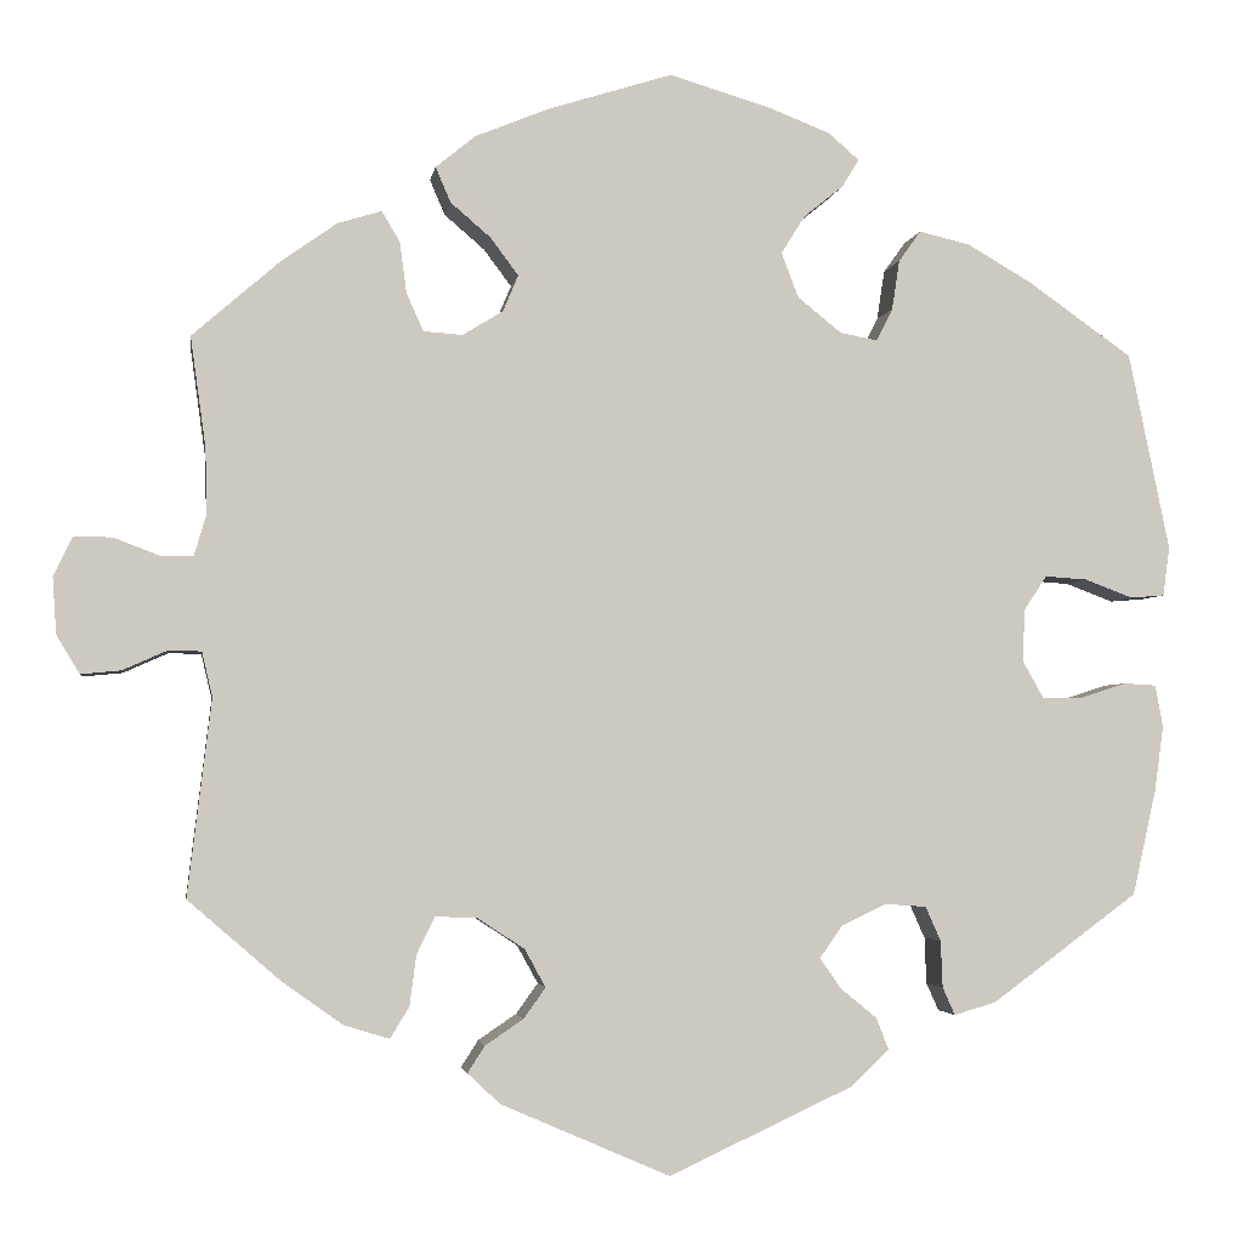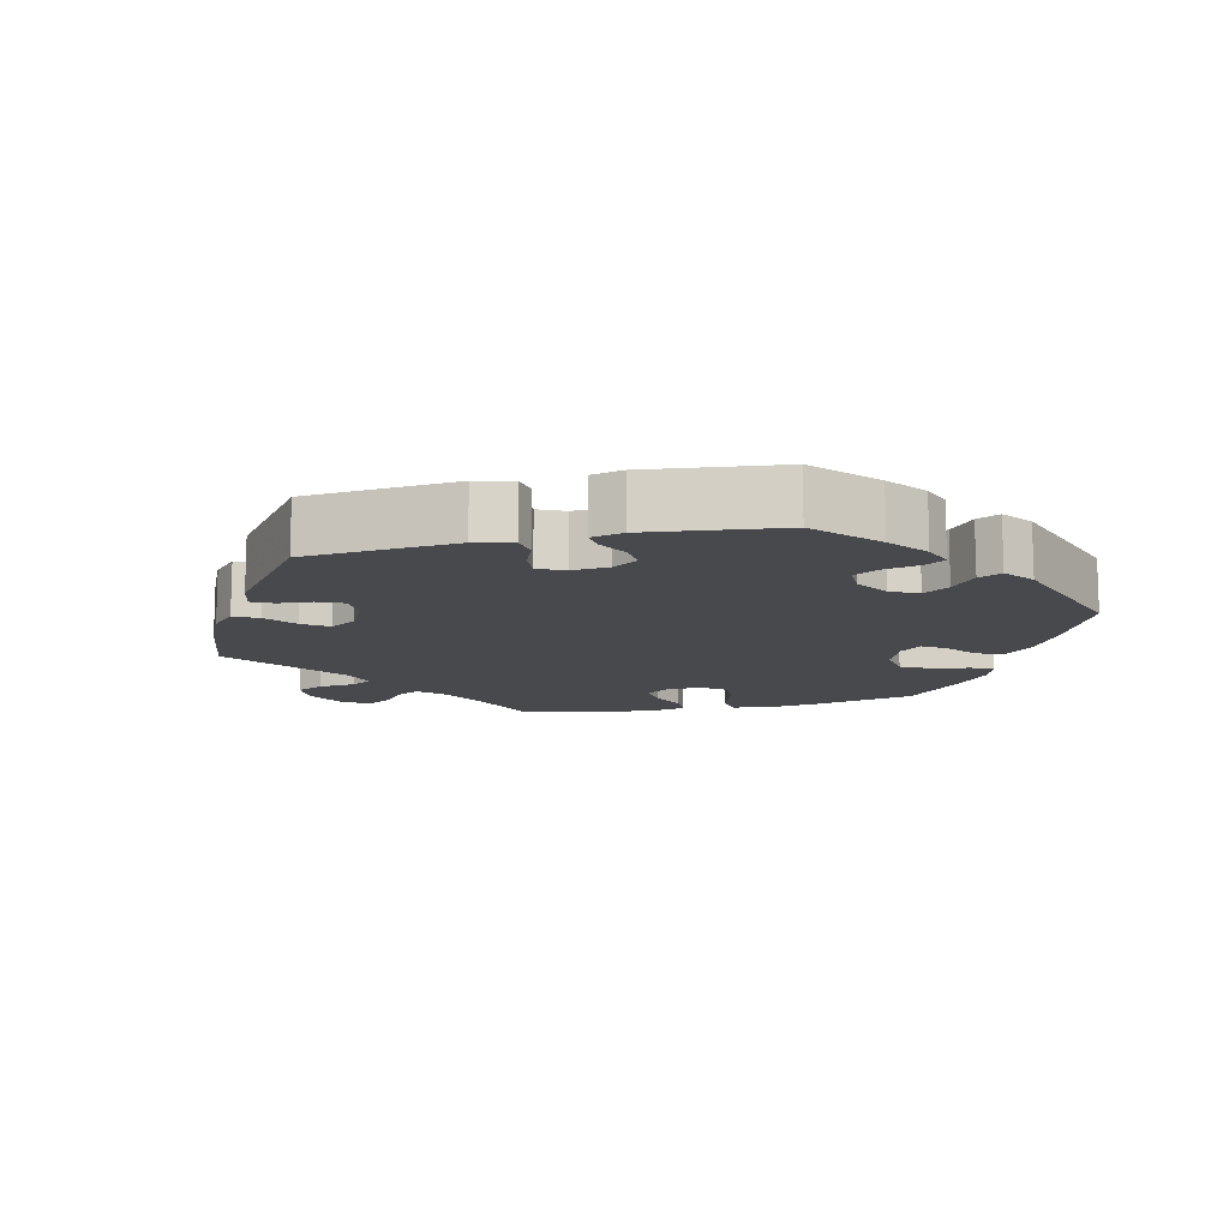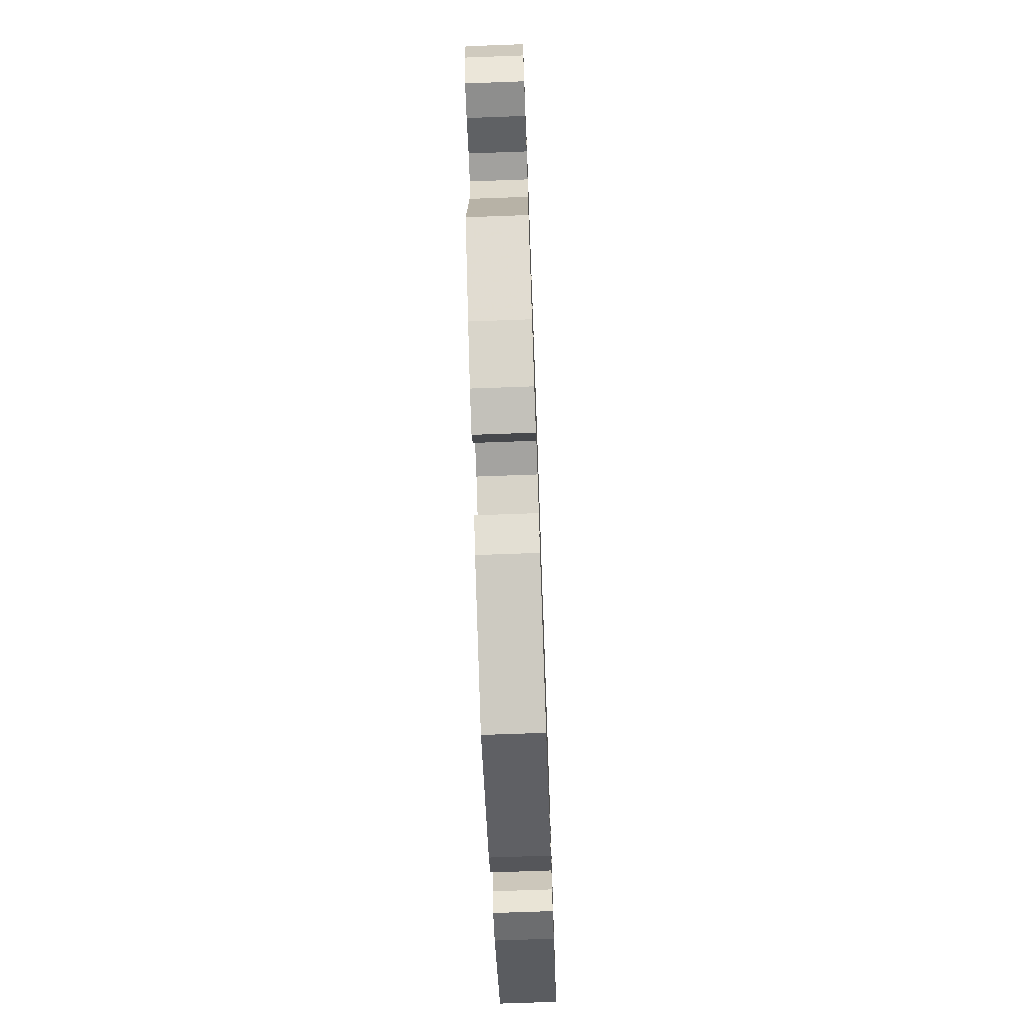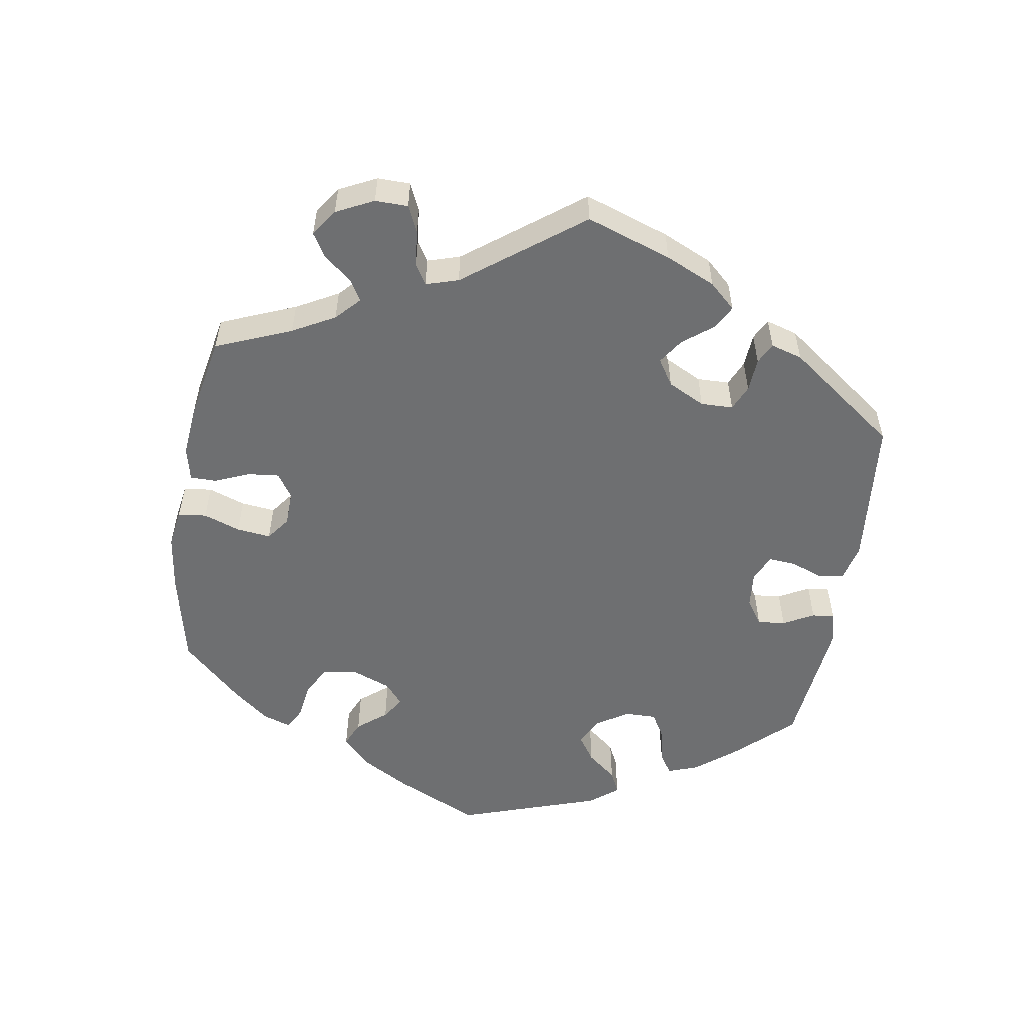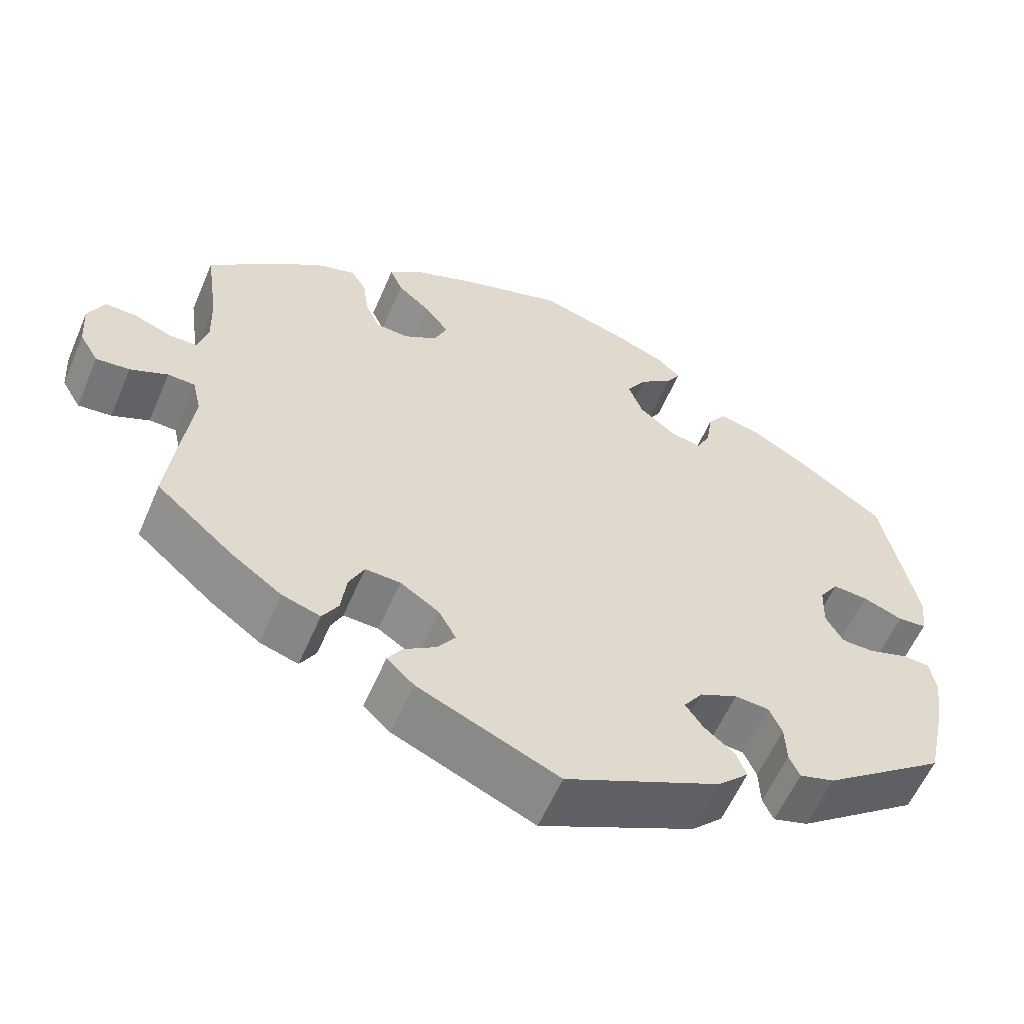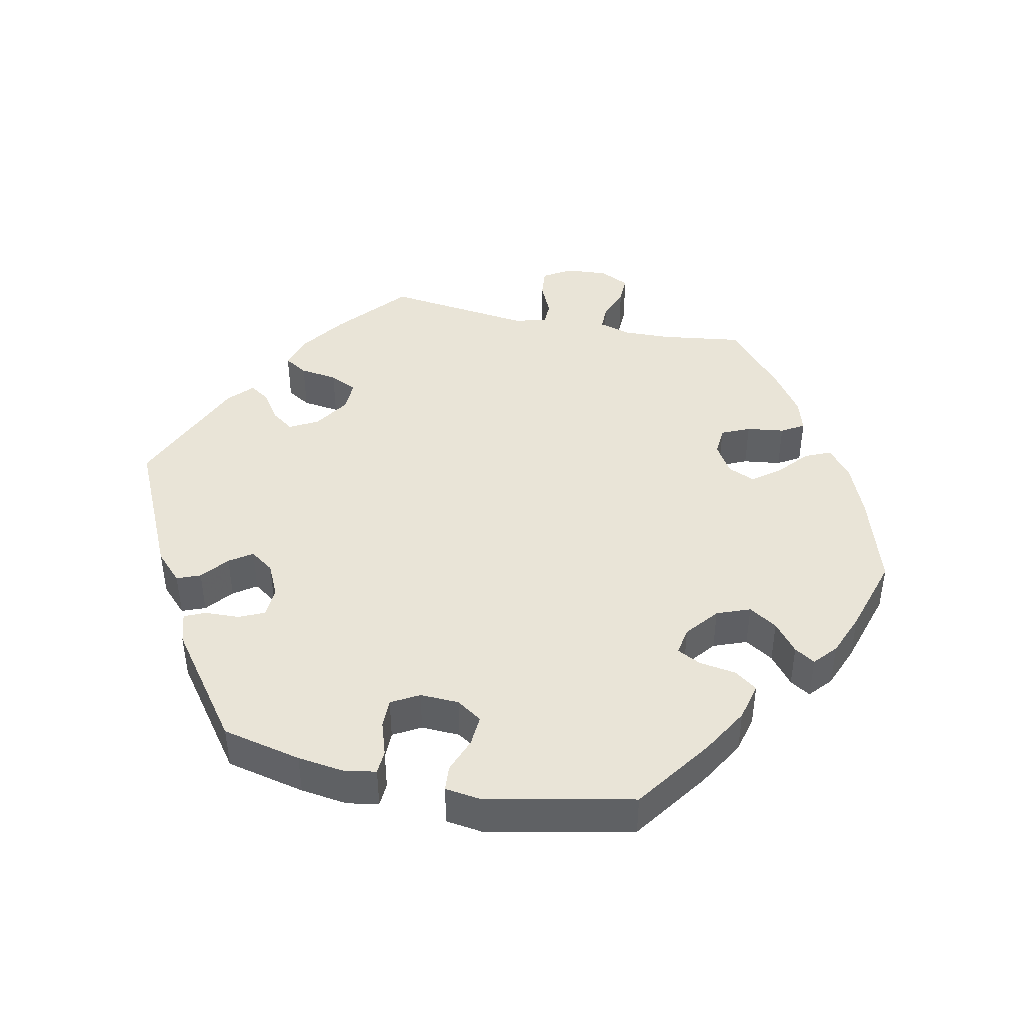
<metadata>
{"format":"obj","ext":"obj","renderer":"f3d","projection":"perspective","resolution":1024,"background":"white","views":[{"elev":-3.1,"azim":171.6,"up":"+Z"},{"elev":-12.5,"azim":-136.8,"up":"+Y"},{"elev":-70.3,"azim":92.1,"up":"+Z"},{"elev":-54.6,"azim":110.9,"up":"+Y"},{"elev":-58.6,"azim":156.8,"up":"+Z"},{"elev":43.5,"azim":-78.1,"up":"+Y"}]}
</metadata>
<code>
v -0.392 0.07 0.366
v -0.325 0.07 0.405
v -0.271 0.07 0.418
v -0.248 0.07 0.386
v -0.24 0.07 0.334
v -0.223 0.07 0.3
v -0.184 0.07 0.307
v -0.138 0.07 0.344
v -0.12 0.07 0.391
v -0.145 0.07 0.431
v -0.186 0.07 0.464
v -0.204 0.07 0.493
v -0.172 0.07 0.521
v -0.111 0.07 0.545
v -0.001 0.07 0.578
v 0.13 0.07 0.537
v 0.206 0.07 0.506
v 0.248 0.07 0.472
v 0.232 0.07 0.435
v 0.19 0.07 0.399
v 0.161 0.07 0.36
v 0.177 0.07 0.322
v 0.219 0.07 0.296
v 0.26 0.07 0.299
v 0.278 0.07 0.339
v 0.285 0.07 0.392
v 0.304 0.07 0.424
v 0.35 0.07 0.41
v 0.408 0.07 0.369
v 0.5 0.07 0.289
v 0.484 0.07 0.174
v 0.482 0.07 0.106
v 0.495 0.07 0.062
v 0.53 0.07 0.062
v 0.577 0.07 0.08
v 0.617 0.07 0.081
v 0.637 0.07 0.039
v 0.633 0.07 -0.02
v 0.609 0.07 -0.06
v 0.567 0.07 -0.056
v 0.52 0.07 -0.035
v 0.486 0.07 -0.036
v 0.475 0.07 -0.083
v 0.5 0.07 -0.289
v 0.403 0.07 -0.373
v 0.34 0.07 -0.418
v 0.292 0.07 -0.433
v 0.272 0.07 -0.4
v 0.265 0.07 -0.347
v 0.246 0.07 -0.308
v 0.202 0.07 -0.31
v 0.153 0.07 -0.342
v 0.131 0.07 -0.382
v 0.154 0.07 -0.414
v 0.194 0.07 -0.441
v 0.212 0.07 -0.469
v 0.178 0.07 -0.501
v 0.001 0.07 -0.578
v -0.193 0.07 -0.488
v -0.232 0.07 -0.45
v -0.219 0.07 -0.417
v -0.181 0.07 -0.386
v -0.159 0.07 -0.354
v -0.183 0.07 -0.32
v -0.23 0.07 -0.298
v -0.273 0.07 -0.301
v -0.289 0.07 -0.337
v -0.291 0.07 -0.386
v -0.304 0.07 -0.415
v -0.348 0.07 -0.402
v -0.501 0.07 -0.289
v -0.526 0.07 -0.177
v -0.535 0.07 -0.11
v -0.527 0.07 -0.066
v -0.493 0.07 -0.064
v -0.444 0.07 -0.08
v -0.403 0.07 -0.08
v -0.381 0.07 -0.041
v -0.383 0.07 0.014
v -0.407 0.07 0.05
v -0.451 0.07 0.047
v -0.501 0.07 0.028
v -0.537 0.07 0.031
v -0.544 0.07 0.082
v -0.501 0.07 0.289
v -0.392 0 0.366
v -0.325 0 0.405
v -0.271 0 0.418
v -0.248 0 0.386
v -0.24 0 0.334
v -0.223 0 0.3
v -0.184 0 0.307
v -0.138 0 0.344
v -0.12 0 0.391
v -0.145 0 0.431
v -0.186 0 0.464
v -0.204 0 0.493
v -0.172 0 0.521
v -0.111 0 0.545
v -0.001 0 0.578
v 0.13 0 0.537
v 0.206 0 0.506
v 0.248 0 0.472
v 0.232 0 0.435
v 0.19 0 0.399
v 0.161 0 0.36
v 0.177 0 0.322
v 0.219 0 0.296
v 0.26 0 0.299
v 0.278 0 0.339
v 0.285 0 0.392
v 0.304 0 0.424
v 0.35 0 0.41
v 0.408 0 0.369
v 0.5 0 0.289
v 0.484 0 0.174
v 0.482 0 0.106
v 0.495 0 0.062
v 0.53 0 0.062
v 0.577 0 0.08
v 0.617 0 0.081
v 0.637 0 0.039
v 0.633 0 -0.02
v 0.609 0 -0.06
v 0.567 0 -0.056
v 0.52 0 -0.035
v 0.486 0 -0.036
v 0.475 0 -0.083
v 0.5 0 -0.289
v 0.403 0 -0.373
v 0.34 0 -0.418
v 0.292 0 -0.433
v 0.272 0 -0.4
v 0.265 0 -0.347
v 0.246 0 -0.308
v 0.202 0 -0.31
v 0.153 0 -0.342
v 0.131 0 -0.382
v 0.154 0 -0.414
v 0.194 0 -0.441
v 0.212 0 -0.469
v 0.178 0 -0.501
v 0.001 0 -0.578
v -0.193 0 -0.488
v -0.232 0 -0.45
v -0.219 0 -0.417
v -0.181 0 -0.386
v -0.159 0 -0.354
v -0.183 0 -0.32
v -0.23 0 -0.298
v -0.273 0 -0.301
v -0.289 0 -0.337
v -0.291 0 -0.386
v -0.304 0 -0.415
v -0.348 0 -0.402
v -0.501 0 -0.289
v -0.526 0 -0.177
v -0.535 0 -0.11
v -0.527 0 -0.066
v -0.493 0 -0.064
v -0.444 0 -0.08
v -0.403 0 -0.08
v -0.381 0 -0.041
v -0.383 0 0.014
v -0.407 0 0.05
v -0.451 0 0.047
v -0.501 0 0.028
v -0.537 0 0.031
v -0.544 0 0.082
v -0.501 0 0.289
f 81 82 83 84
f 80 81 84 85
f 79 80 85 1
f 73 74 75 76
f 73 76 77
f 72 73 77
f 71 72 77
f 70 71 77 78
f 67 68 69 70
f 66 67 70 78
f 59 60 61 62
f 59 62 63
f 58 59 63
f 57 58 63 64
f 54 55 56 57
f 53 54 57 64
f 46 47 48 49
f 46 49 50
f 43 44 45 46
f 42 43 46 50
f 38 39 40 41
f 38 41 42
f 37 38 42
f 34 35 36 37
f 33 34 37 42
f 32 33 42 50
f 28 29 30 31
f 25 26 27 28
f 24 25 28 31
f 23 24 31 32
f 17 18 19 20
f 17 20 21
f 16 17 21
f 15 16 21
f 14 15 21 22
f 10 11 12 13
f 9 10 13 14
f 2 3 4 5
f 2 5 6
f 1 2 6
f 79 1 6
f 65 66 78 79
f 65 79 6 7
f 52 53 64 65
f 51 52 65 7
f 50 51 7 8
f 22 23 32 50
f 9 14 22 50
f 8 9 50
f 169 168 167 166
f 170 169 166 165
f 86 170 165 164
f 161 160 159 158
f 162 161 158
f 162 158 157
f 162 157 156
f 163 162 156 155
f 155 154 153 152
f 163 155 152 151
f 147 146 145 144
f 148 147 144
f 148 144 143
f 149 148 143 142
f 142 141 140 139
f 149 142 139 138
f 134 133 132 131
f 135 134 131
f 131 130 129 128
f 135 131 128 127
f 126 125 124 123
f 127 126 123
f 127 123 122
f 122 121 120 119
f 127 122 119 118
f 135 127 118 117
f 116 115 114 113
f 113 112 111 110
f 116 113 110 109
f 117 116 109 108
f 105 104 103 102
f 106 105 102
f 106 102 101
f 106 101 100
f 107 106 100 99
f 98 97 96 95
f 99 98 95 94
f 90 89 88 87
f 91 90 87
f 91 87 86
f 91 86 164
f 164 163 151 150
f 92 91 164 150
f 150 149 138 137
f 92 150 137 136
f 93 92 136 135
f 135 117 108 107
f 135 107 99 94
f 135 94 93
f 1 86 87 2
f 2 87 88 3
f 3 88 89 4
f 4 89 90 5
f 5 90 91 6
f 6 91 92 7
f 7 92 93 8
f 8 93 94 9
f 9 94 95 10
f 10 95 96 11
f 11 96 97 12
f 12 97 98 13
f 13 98 99 14
f 14 99 100 15
f 15 100 101 16
f 16 101 102 17
f 17 102 103 18
f 18 103 104 19
f 19 104 105 20
f 20 105 106 21
f 21 106 107 22
f 22 107 108 23
f 23 108 109 24
f 24 109 110 25
f 25 110 111 26
f 26 111 112 27
f 27 112 113 28
f 28 113 114 29
f 29 114 115 30
f 30 115 116 31
f 31 116 117 32
f 32 117 118 33
f 33 118 119 34
f 34 119 120 35
f 35 120 121 36
f 36 121 122 37
f 37 122 123 38
f 38 123 124 39
f 39 124 125 40
f 40 125 126 41
f 41 126 127 42
f 42 127 128 43
f 43 128 129 44
f 44 129 130 45
f 45 130 131 46
f 46 131 132 47
f 47 132 133 48
f 48 133 134 49
f 49 134 135 50
f 50 135 136 51
f 51 136 137 52
f 52 137 138 53
f 53 138 139 54
f 54 139 140 55
f 55 140 141 56
f 56 141 142 57
f 57 142 143 58
f 58 143 144 59
f 59 144 145 60
f 60 145 146 61
f 61 146 147 62
f 62 147 148 63
f 63 148 149 64
f 64 149 150 65
f 65 150 151 66
f 66 151 152 67
f 67 152 153 68
f 68 153 154 69
f 69 154 155 70
f 70 155 156 71
f 71 156 157 72
f 72 157 158 73
f 73 158 159 74
f 74 159 160 75
f 75 160 161 76
f 76 161 162 77
f 77 162 163 78
f 78 163 164 79
f 79 164 165 80
f 80 165 166 81
f 81 166 167 82
f 82 167 168 83
f 83 168 169 84
f 84 169 170 85
f 85 170 86 1

</code>
